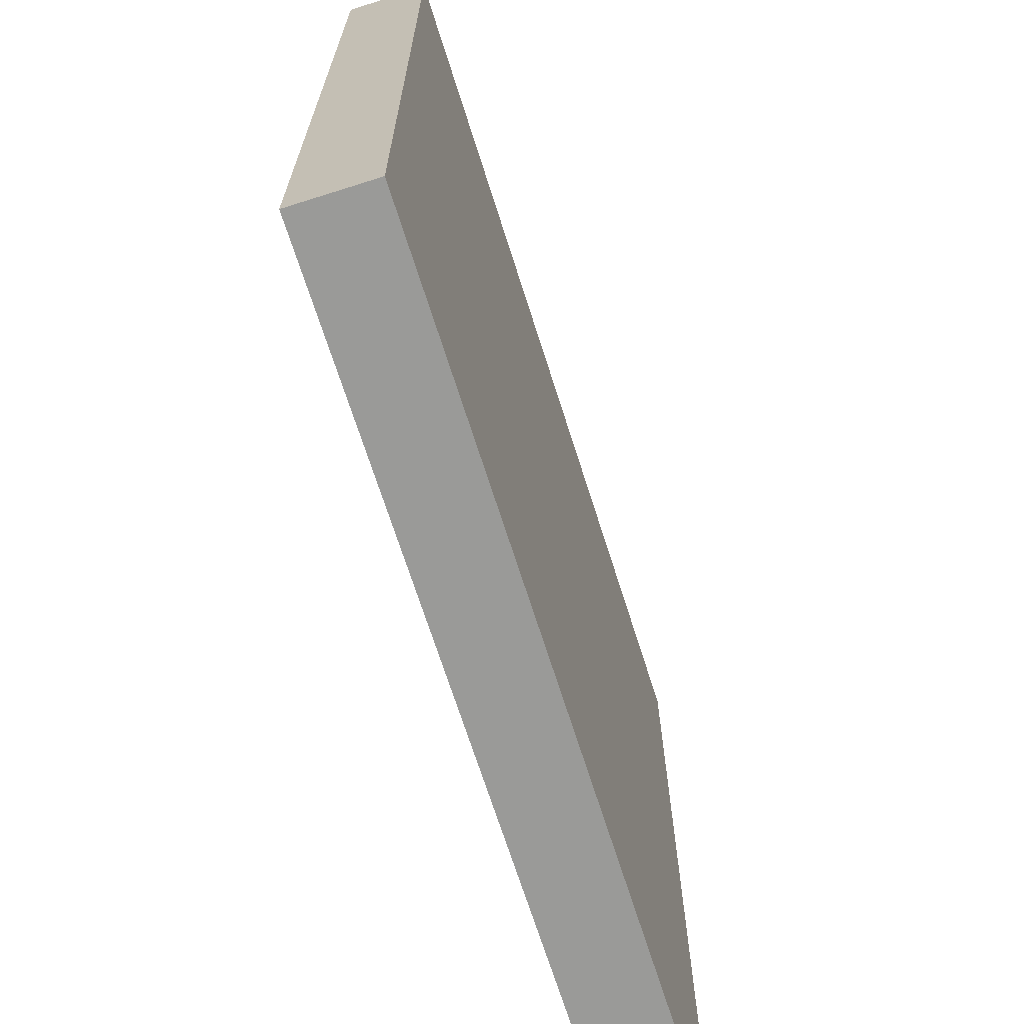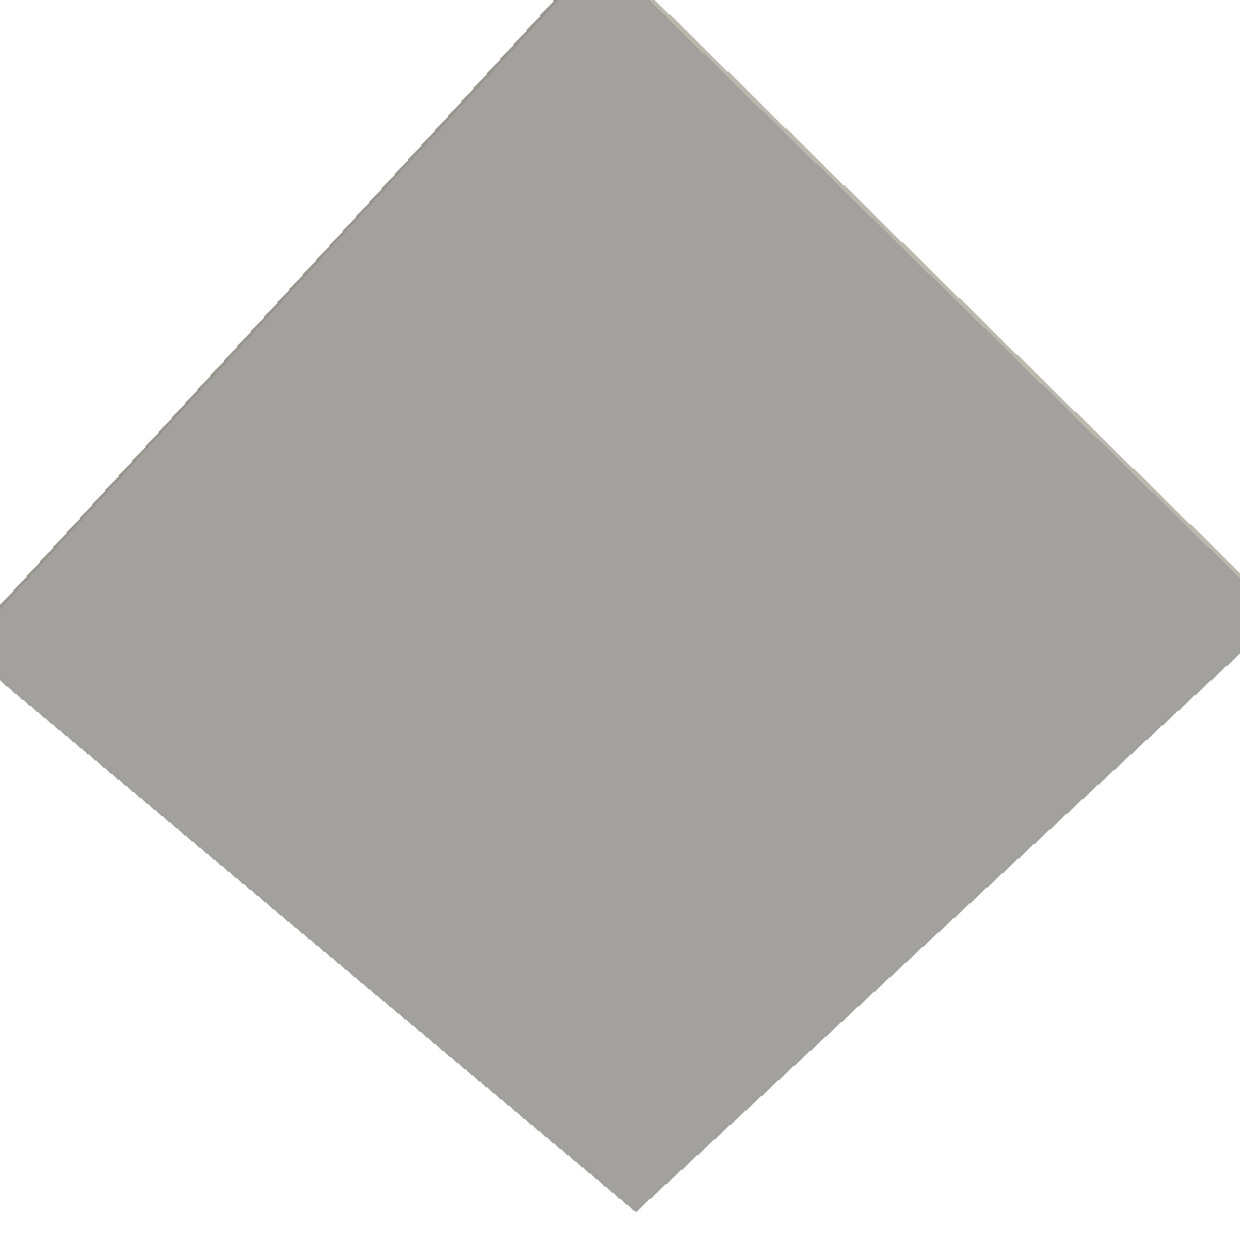
<metadata>
{"format":"obj","ext":"obj","renderer":"f3d","projection":"perspective","resolution":1024,"background":"white","views":[{"elev":-69.2,"azim":107.6,"up":"+Z"},{"elev":-72.1,"azim":136.5,"up":"+Y"}]}
</metadata>
<code>
o
v -3.2 0 3.2
v -3.2 0 -3.2
v -3.2 0.4 3.2
v -3.2 0.4 -3.2
v -3.2 0.5 0.4
v -3.2 0.5 0.3
v -3.2 0.5 -0.3
v -3.2 0.5 -0.4
v -3.2 0.6 3.2
v -3.2 0.6 0.4
v -3.2 0.6 0.3
v -3.2 0.6 -0.3
v -3.2 0.6 -0.4
v -3.2 0.6 -3.2
v 3.2 0 3.2
v 3.2 0 -3.2
v 3.2 0.4 3.2
v 3.2 0.4 -3.2
v 3.2 0.5 0.4
v 3.2 0.5 0.3
v 3.2 0.5 -0.3
v 3.2 0.5 -0.4
v 3.2 0.6 3.2
v 3.2 0.6 0.4
v 3.2 0.6 0.3
v 3.2 0.6 -0.3
v 3.2 0.6 -0.4
v 3.2 0.6 -3.2
v -3.2 0 3.2
v -3.2 0.4 3.2
v -3.2 0.6 3.2
v -0.4 0.5 3.2
v -0.4 0.6 3.2
v -0.3 0.5 3.2
v -0.3 0.6 3.2
v 0.3 0.5 3.2
v 0.3 0.6 3.2
v 0.4 0.5 3.2
v 0.4 0.6 3.2
v 3.2 0 3.2
v 3.2 0.4 3.2
v 3.2 0.6 3.2
v -3.2 0 -3.2
v -3.2 0.4 -3.2
v -3.2 0.6 -3.2
v -0.4 0.5 -3.2
v -0.4 0.6 -3.2
v -0.3 0.5 -3.2
v -0.3 0.6 -3.2
v 0.3 0.5 -3.2
v 0.3 0.6 -3.2
v 0.4 0.5 -3.2
v 0.4 0.6 -3.2
v 3.2 0 -3.2
v 3.2 0.4 -3.2
v 3.2 0.6 -3.2
v -3.2 0 3.2
v 3.2 0 3.2
v -3.2 0 -3.2
v 3.2 0 -3.2
v -3.2 0.6 3.2
v -0.4 0.6 3.2
v -0.3 0.6 3.2
v 0.3 0.6 3.2
v 0.4 0.6 3.2
v 3.2 0.6 3.2
v -0.4 0.6 3.1
v -0.3 0.6 3.1
v -0.2 0.6 3.1
v -0.4 0.6 3
v -0.3 0.6 3
v -0.2 0.6 3
v 0.2 0.6 2.9
v 0.3 0.6 2.9
v 0.4 0.6 2.9
v -0.4 0.6 2.6
v -0.3 0.6 2.6
v -0.2 0.6 2.6
v 0.2 0.6 2.6
v 0.3 0.6 2.6
v 0.4 0.6 2.6
v 0.2 0.6 2.5
v 0.3 0.6 2.5
v 0.4 0.6 2.5
v -0.4 0.6 2.4
v -0.3 0.6 2.4
v -0.2 0.6 2.4
v 0.2 0.6 2.3
v 0.3 0.6 2.3
v 0.4 0.6 2.3
v -0.4 0.6 2.2
v -0.3 0.6 2.2
v -0.2 0.6 2.2
v -0.4 0.6 2.1
v -0.3 0.6 2.1
v -0.2 0.6 2.1
v -0.4 0.6 2
v -0.3 0.6 2
v -0.2 0.6 2
v 0.2 0.6 2
v 0.3 0.6 2
v 0.4 0.6 2
v 0.2 0.6 1.9
v 0.3 0.6 1.9
v 0.4 0.6 1.9
v 0.2 0.6 1.8
v 0.3 0.6 1.8
v 0.4 0.6 1.8
v 0.2 0.6 1.7
v 0.3 0.6 1.7
v 0.4 0.6 1.7
v -0.4 0.6 1.6
v -0.3 0.6 1.6
v -0.2 0.6 1.6
v 0.2 0.6 1.3
v 0.3 0.6 1.3
v 0.4 0.6 1.3
v -0.4 0.6 1.2
v -0.3 0.6 1.2
v -0.2 0.6 1.2
v -0.4 0.6 1.1
v -0.3 0.6 1.1
v -0.2 0.6 1.1
v 0.2 0.6 1
v 0.3 0.6 1
v 0.4 0.6 1
v -0.4 0.6 0.7
v -0.3 0.6 0.7
v -0.2 0.6 0.7
v -0.4 0.6 0.6
v -0.3 0.6 0.6
v -0.2 0.6 0.6
v -3.2 0.6 0.4
v -2.9 0.6 0.4
v -2.6 0.6 0.4
v -2.5 0.6 0.4
v -2.4 0.6 0.4
v -1.9 0.6 0.4
v -1.7 0.6 0.4
v -1.5 0.6 0.4
v -1.4 0.6 0.4
v -1.2 0.6 0.4
v -1 0.6 0.4
v -0.9 0.6 0.4
v -0.8 0.6 0.4
v -0.5 0.6 0.4
v -0.4 0.6 0.4
v -0.3 0.6 0.4
v -0.2 0.6 0.4
v 0.2 0.6 0.4
v 0.3 0.6 0.4
v 0.4 0.6 0.4
v 0.6 0.6 0.4
v 0.8 0.6 0.4
v 1.1 0.6 0.4
v 1.2 0.6 0.4
v 1.4 0.6 0.4
v 1.6 0.6 0.4
v 1.8 0.6 0.4
v 1.9 0.6 0.4
v 2 0.6 0.4
v 2.1 0.6 0.4
v 2.4 0.6 0.4
v 2.6 0.6 0.4
v 3 0.6 0.4
v 3.1 0.6 0.4
v 3.2 0.6 0.4
v -3.2 0.6 0.3
v -2.9 0.6 0.3
v -2.6 0.6 0.3
v -2.5 0.6 0.3
v -2.4 0.6 0.3
v -1.9 0.6 0.3
v -1.7 0.6 0.3
v -1.5 0.6 0.3
v -1.4 0.6 0.3
v -1.2 0.6 0.3
v -1 0.6 0.3
v -0.9 0.6 0.3
v -0.8 0.6 0.3
v -0.5 0.6 0.3
v -0.3 0.6 0.3
v -0.2 0.6 0.3
v 0.2 0.6 0.3
v 0.3 0.6 0.3
v 0.4 0.6 0.3
v 0.6 0.6 0.3
v 0.8 0.6 0.3
v 1.1 0.6 0.3
v 1.2 0.6 0.3
v 1.4 0.6 0.3
v 1.6 0.6 0.3
v 1.8 0.6 0.3
v 1.9 0.6 0.3
v 2 0.6 0.3
v 2.1 0.6 0.3
v 2.4 0.6 0.3
v 2.6 0.6 0.3
v 3 0.6 0.3
v 3.1 0.6 0.3
v 3.2 0.6 0.3
v -2.9 0.6 0.2
v -2.6 0.6 0.2
v -2.5 0.6 0.2
v -2.4 0.6 0.2
v -1.9 0.6 0.2
v -1.7 0.6 0.2
v -1.5 0.6 0.2
v -1.4 0.6 0.2
v -1.2 0.6 0.2
v -1 0.6 0.2
v -0.9 0.6 0.2
v -0.8 0.6 0.2
v -0.5 0.6 0.2
v -0.3 0.6 0.2
v 0.3 0.6 0.2
v 0.4 0.6 0.2
v 0.6 0.6 0.2
v 0.8 0.6 0.2
v 1.1 0.6 0.2
v 1.2 0.6 0.2
v 1.4 0.6 0.2
v 1.6 0.6 0.2
v 1.8 0.6 0.2
v 1.9 0.6 0.2
v 2 0.6 0.2
v 2.1 0.6 0.2
v 2.4 0.6 0.2
v 2.6 0.6 0.2
v 3 0.6 0.2
v 3.1 0.6 0.2
v -3.1 0.6 -0.2
v -3 0.6 -0.2
v -2.7 0.6 -0.2
v -2.5 0.6 -0.2
v -2.4 0.6 -0.2
v -2.3 0.6 -0.2
v -1.9 0.6 -0.2
v -1.7 0.6 -0.2
v -1.3 0.6 -0.2
v -1.1 0.6 -0.2
v -1 0.6 -0.2
v -0.9 0.6 -0.2
v -0.8 0.6 -0.2
v -0.7 0.6 -0.2
v -0.4 0.6 -0.2
v -0.2 0.6 -0.2
v 0.2 0.6 -0.2
v 0.3 0.6 -0.2
v 0.4 0.6 -0.2
v 0.7 0.6 -0.2
v 1.2 0.6 -0.2
v 1.4 0.6 -0.2
v 1.6 0.6 -0.2
v 1.7 0.6 -0.2
v 1.9 0.6 -0.2
v 2.1 0.6 -0.2
v 2.2 0.6 -0.2
v 2.3 0.6 -0.2
v 2.5 0.6 -0.2
v 2.6 0.6 -0.2
v 2.9 0.6 -0.2
v 3 0.6 -0.2
v -3.2 0.6 -0.3
v -3.1 0.6 -0.3
v -3 0.6 -0.3
v -2.7 0.6 -0.3
v -2.5 0.6 -0.3
v -2.4 0.6 -0.3
v -2.3 0.6 -0.3
v -1.9 0.6 -0.3
v -1.7 0.6 -0.3
v -1.3 0.6 -0.3
v -1.1 0.6 -0.3
v -1 0.6 -0.3
v -0.9 0.6 -0.3
v -0.8 0.6 -0.3
v -0.7 0.6 -0.3
v -0.4 0.6 -0.3
v -0.3 0.6 -0.3
v 0.3 0.6 -0.3
v 0.4 0.6 -0.3
v 0.7 0.6 -0.3
v 1.2 0.6 -0.3
v 1.4 0.6 -0.3
v 1.6 0.6 -0.3
v 1.7 0.6 -0.3
v 1.9 0.6 -0.3
v 2.1 0.6 -0.3
v 2.2 0.6 -0.3
v 2.3 0.6 -0.3
v 2.5 0.6 -0.3
v 2.6 0.6 -0.3
v 2.9 0.6 -0.3
v 3 0.6 -0.3
v 3.2 0.6 -0.3
v -3.2 0.6 -0.4
v -3.1 0.6 -0.4
v -3 0.6 -0.4
v -2.7 0.6 -0.4
v -2.5 0.6 -0.4
v -2.4 0.6 -0.4
v -2.3 0.6 -0.4
v -1.9 0.6 -0.4
v -1.7 0.6 -0.4
v -1.3 0.6 -0.4
v -1.1 0.6 -0.4
v -1 0.6 -0.4
v -0.9 0.6 -0.4
v -0.8 0.6 -0.4
v -0.7 0.6 -0.4
v -0.4 0.6 -0.4
v 0.3 0.6 -0.4
v 0.4 0.6 -0.4
v 0.7 0.6 -0.4
v 1.2 0.6 -0.4
v 1.4 0.6 -0.4
v 1.6 0.6 -0.4
v 1.7 0.6 -0.4
v 1.9 0.6 -0.4
v 2.1 0.6 -0.4
v 2.2 0.6 -0.4
v 2.3 0.6 -0.4
v 2.5 0.6 -0.4
v 2.6 0.6 -0.4
v 2.9 0.6 -0.4
v 3 0.6 -0.4
v 3.2 0.6 -0.4
v -0.4 0.6 -0.5
v -0.3 0.6 -0.5
v -0.2 0.6 -0.5
v 0.2 0.6 -0.5
v 0.3 0.6 -0.5
v 0.4 0.6 -0.5
v 0.2 0.6 -0.7
v 0.3 0.6 -0.7
v 0.4 0.6 -0.7
v -0.4 0.6 -0.8
v -0.3 0.6 -0.8
v -0.2 0.6 -0.8
v -0.4 0.6 -0.9
v -0.3 0.6 -0.9
v -0.2 0.6 -0.9
v 0.2 0.6 -0.9
v 0.3 0.6 -0.9
v 0.4 0.6 -0.9
v -0.4 0.6 -1.1
v -0.3 0.6 -1.1
v -0.2 0.6 -1.1
v -0.4 0.6 -1.2
v -0.3 0.6 -1.2
v -0.2 0.6 -1.2
v 0.2 0.6 -1.2
v 0.3 0.6 -1.2
v 0.4 0.6 -1.2
v 0.2 0.6 -1.3
v 0.3 0.6 -1.3
v 0.4 0.6 -1.3
v -0.4 0.6 -1.4
v -0.3 0.6 -1.4
v -0.2 0.6 -1.4
v 0.2 0.6 -1.5
v 0.3 0.6 -1.5
v 0.4 0.6 -1.5
v -0.4 0.6 -1.6
v -0.3 0.6 -1.6
v -0.2 0.6 -1.6
v 0.2 0.6 -1.8
v 0.3 0.6 -1.8
v 0.4 0.6 -1.8
v -0.4 0.6 -1.9
v -0.3 0.6 -1.9
v -0.2 0.6 -1.9
v -0.4 0.6 -2
v -0.3 0.6 -2
v -0.2 0.6 -2
v 0.2 0.6 -2.2
v 0.3 0.6 -2.2
v 0.4 0.6 -2.2
v -0.4 0.6 -2.3
v -0.3 0.6 -2.3
v -0.2 0.6 -2.3
v -0.4 0.6 -2.4
v -0.3 0.6 -2.4
v -0.2 0.6 -2.4
v 0.2 0.6 -2.4
v 0.3 0.6 -2.4
v 0.4 0.6 -2.4
v -0.4 0.6 -2.5
v -0.3 0.6 -2.5
v -0.2 0.6 -2.5
v -0.4 0.6 -2.7
v -0.3 0.6 -2.7
v -0.2 0.6 -2.7
v 0.2 0.6 -2.9
v 0.3 0.6 -2.9
v 0.4 0.6 -2.9
v -0.4 0.6 -3
v -0.3 0.6 -3
v -0.2 0.6 -3
v 0.2 0.6 -3
v 0.3 0.6 -3
v 0.4 0.6 -3
v -0.4 0.6 -3.1
v -0.3 0.6 -3.1
v -0.2 0.6 -3.1
v -3.2 0.6 -3.2
v -0.4 0.6 -3.2
v -0.3 0.6 -3.2
v 0.3 0.6 -3.2
v 0.4 0.6 -3.2
v 3.2 0.6 -3.2
f 3 2 1
f 4 2 3
f 5 4 3
f 6 4 5
f 7 4 6
f 8 4 7
f 9 5 3
f 10 6 5
f 10 5 9
f 11 7 6
f 11 6 10
f 12 8 7
f 12 7 11
f 13 4 8
f 13 8 12
f 14 4 13
f 15 16 17
f 17 16 18
f 17 18 19
f 19 18 20
f 20 18 21
f 21 18 22
f 17 19 23
f 19 20 24
f 23 19 24
f 20 21 25
f 24 20 25
f 21 22 26
f 25 21 26
f 22 18 27
f 26 22 27
f 27 18 28
f 32 31 30
f 33 31 32
f 34 32 30
f 34 33 32
f 35 33 34
f 36 34 30
f 36 35 34
f 37 35 36
f 38 36 30
f 38 37 36
f 39 37 38
f 40 30 29
f 41 38 30
f 41 30 40
f 41 39 38
f 42 39 41
f 44 45 46
f 46 45 47
f 44 46 48
f 46 47 48
f 48 47 49
f 44 48 50
f 48 49 50
f 50 49 51
f 44 50 52
f 50 51 52
f 52 51 53
f 43 44 54
f 44 52 55
f 54 44 55
f 52 53 55
f 55 53 56
f 59 58 57
f 60 58 59
f 61 62 67
f 62 63 67
f 63 64 68
f 67 63 68
f 68 64 69
f 61 67 70
f 67 68 70
f 68 69 71
f 70 68 71
f 69 64 72
f 71 69 72
f 71 72 73
f 72 64 73
f 64 65 74
f 73 64 74
f 65 66 75
f 74 65 75
f 70 71 76
f 61 70 76
f 71 73 77
f 76 71 77
f 77 73 78
f 73 74 79
f 78 73 79
f 74 75 80
f 79 74 80
f 75 66 81
f 80 75 81
f 79 80 82
f 78 79 82
f 80 81 83
f 82 80 83
f 81 66 84
f 83 81 84
f 61 76 85
f 76 77 85
f 77 78 86
f 85 77 86
f 78 82 87
f 86 78 87
f 82 83 88
f 87 82 88
f 86 87 88
f 83 84 89
f 88 83 89
f 84 66 90
f 89 84 90
f 61 85 91
f 85 86 91
f 88 89 92
f 91 86 92
f 86 88 92
f 92 89 93
f 61 91 94
f 91 92 94
f 92 93 95
f 94 92 95
f 93 89 96
f 95 93 96
f 94 95 97
f 61 94 97
f 95 96 98
f 97 95 98
f 96 89 99
f 98 96 99
f 99 89 100
f 89 90 101
f 100 89 101
f 90 66 102
f 101 90 102
f 100 101 103
f 99 100 103
f 101 102 104
f 103 101 104
f 102 66 105
f 104 102 105
f 103 104 106
f 99 103 106
f 104 105 107
f 106 104 107
f 105 66 108
f 107 105 108
f 106 107 109
f 99 106 109
f 107 108 110
f 109 107 110
f 108 66 111
f 110 108 111
f 97 98 112
f 61 97 112
f 98 99 113
f 112 98 113
f 109 110 114
f 113 99 114
f 99 109 114
f 113 114 115
f 114 110 115
f 110 111 116
f 115 110 116
f 111 66 117
f 116 111 117
f 112 113 118
f 61 112 118
f 113 115 119
f 118 113 119
f 119 115 120
f 61 118 121
f 118 119 121
f 119 120 122
f 121 119 122
f 120 115 123
f 122 120 123
f 115 116 124
f 123 115 124
f 122 123 124
f 116 117 125
f 124 116 125
f 117 66 126
f 125 117 126
f 61 121 127
f 121 122 127
f 124 125 128
f 127 122 128
f 122 124 128
f 128 125 129
f 61 127 130
f 127 128 130
f 128 129 131
f 130 128 131
f 129 125 132
f 131 129 132
f 61 130 133
f 133 130 134
f 134 130 135
f 135 130 136
f 136 130 137
f 137 130 138
f 138 130 139
f 139 130 140
f 140 130 141
f 141 130 142
f 142 130 143
f 143 130 144
f 144 130 145
f 145 130 146
f 130 131 147
f 146 130 147
f 131 132 148
f 147 131 148
f 132 125 149
f 148 132 149
f 149 125 150
f 125 126 151
f 150 125 151
f 126 66 152
f 151 126 152
f 152 66 153
f 153 66 154
f 154 66 155
f 155 66 156
f 156 66 157
f 157 66 158
f 158 66 159
f 159 66 160
f 160 66 161
f 161 66 162
f 162 66 163
f 163 66 164
f 164 66 165
f 165 66 166
f 166 66 167
f 133 134 168
f 134 135 169
f 168 134 169
f 135 136 170
f 169 135 170
f 136 137 171
f 170 136 171
f 137 138 172
f 171 137 172
f 138 139 173
f 172 138 173
f 139 140 174
f 173 139 174
f 140 141 175
f 174 140 175
f 141 142 176
f 175 141 176
f 142 143 177
f 176 142 177
f 143 144 178
f 177 143 178
f 144 145 179
f 178 144 179
f 145 146 180
f 179 145 180
f 147 148 181
f 180 146 181
f 146 147 181
f 148 149 182
f 181 148 182
f 149 150 183
f 182 149 183
f 150 151 184
f 183 150 184
f 151 152 184
f 152 153 184
f 184 153 185
f 185 153 186
f 153 154 187
f 186 153 187
f 154 155 188
f 187 154 188
f 155 156 189
f 188 155 189
f 156 157 190
f 189 156 190
f 157 158 191
f 190 157 191
f 158 159 192
f 191 158 192
f 159 160 193
f 192 159 193
f 160 161 194
f 193 160 194
f 161 162 195
f 194 161 195
f 162 163 196
f 195 162 196
f 163 164 197
f 196 163 197
f 164 165 198
f 197 164 198
f 165 166 199
f 198 165 199
f 166 167 200
f 199 166 200
f 200 167 201
f 168 169 202
f 169 170 202
f 170 171 203
f 202 170 203
f 171 172 204
f 203 171 204
f 172 173 205
f 204 172 205
f 173 174 206
f 205 173 206
f 174 175 207
f 206 174 207
f 175 176 208
f 207 175 208
f 176 177 209
f 208 176 209
f 177 178 210
f 209 177 210
f 178 179 211
f 210 178 211
f 179 180 212
f 211 179 212
f 180 181 213
f 212 180 213
f 181 182 214
f 213 181 214
f 182 183 215
f 214 182 215
f 183 184 215
f 184 185 215
f 185 186 216
f 215 185 216
f 186 187 217
f 216 186 217
f 187 188 218
f 217 187 218
f 188 189 219
f 218 188 219
f 189 190 220
f 219 189 220
f 190 191 221
f 220 190 221
f 191 192 222
f 221 191 222
f 192 193 223
f 222 192 223
f 193 194 224
f 223 193 224
f 194 195 225
f 224 194 225
f 195 196 226
f 225 195 226
f 196 197 227
f 226 196 227
f 197 198 228
f 227 197 228
f 198 199 229
f 228 198 229
f 199 200 230
f 229 199 230
f 200 201 231
f 230 200 231
f 209 210 232
f 213 214 232
f 230 231 232
f 228 229 232
f 224 225 232
f 223 224 232
f 222 223 232
f 221 222 232
f 220 221 232
f 219 220 232
f 218 219 232
f 217 218 232
f 216 217 232
f 215 216 232
f 214 215 232
f 225 226 232
f 226 227 232
f 211 212 232
f 208 209 232
f 207 208 232
f 206 207 232
f 205 206 232
f 204 205 232
f 203 204 232
f 202 203 232
f 168 202 232
f 229 230 232
f 212 213 232
f 210 211 232
f 227 228 232
f 232 231 233
f 233 231 234
f 234 231 235
f 235 231 236
f 236 231 237
f 237 231 238
f 238 231 239
f 239 231 240
f 240 231 241
f 241 231 242
f 242 231 243
f 243 231 244
f 244 231 245
f 245 231 246
f 246 231 247
f 247 231 248
f 248 231 249
f 249 231 250
f 250 231 251
f 251 231 252
f 252 231 253
f 253 231 254
f 254 231 255
f 255 231 256
f 256 231 257
f 257 231 258
f 258 231 259
f 259 231 260
f 260 231 261
f 261 231 262
f 262 231 263
f 168 232 264
f 232 233 265
f 264 232 265
f 233 234 266
f 265 233 266
f 234 235 267
f 266 234 267
f 235 236 268
f 267 235 268
f 236 237 269
f 268 236 269
f 237 238 270
f 269 237 270
f 238 239 271
f 270 238 271
f 239 240 272
f 271 239 272
f 240 241 273
f 272 240 273
f 241 242 274
f 273 241 274
f 242 243 275
f 274 242 275
f 243 244 276
f 275 243 276
f 244 245 277
f 276 244 277
f 245 246 278
f 277 245 278
f 246 247 279
f 278 246 279
f 279 247 280
f 248 249 281
f 249 250 281
f 250 251 282
f 281 250 282
f 251 252 283
f 282 251 283
f 252 253 284
f 283 252 284
f 253 254 285
f 284 253 285
f 254 255 286
f 285 254 286
f 255 256 287
f 286 255 287
f 256 257 288
f 287 256 288
f 257 258 289
f 288 257 289
f 258 259 290
f 289 258 290
f 259 260 291
f 290 259 291
f 260 261 292
f 291 260 292
f 261 262 293
f 292 261 293
f 262 263 294
f 293 262 294
f 263 231 295
f 294 263 295
f 231 201 296
f 295 231 296
f 264 265 297
f 265 266 298
f 297 265 298
f 266 267 299
f 298 266 299
f 267 268 300
f 299 267 300
f 268 269 301
f 300 268 301
f 269 270 302
f 301 269 302
f 270 271 303
f 302 270 303
f 271 272 304
f 303 271 304
f 272 273 305
f 304 272 305
f 273 274 306
f 305 273 306
f 274 275 307
f 306 274 307
f 275 276 308
f 307 275 308
f 276 277 309
f 308 276 309
f 277 278 310
f 309 277 310
f 278 279 311
f 310 278 311
f 279 280 312
f 311 279 312
f 248 281 313
f 281 282 313
f 282 283 314
f 313 282 314
f 283 284 315
f 314 283 315
f 284 285 316
f 315 284 316
f 285 286 317
f 316 285 317
f 286 287 318
f 317 286 318
f 287 288 319
f 318 287 319
f 288 289 320
f 319 288 320
f 289 290 321
f 320 289 321
f 290 291 322
f 321 290 322
f 291 292 323
f 322 291 323
f 292 293 324
f 323 292 324
f 293 294 325
f 324 293 325
f 294 295 326
f 325 294 326
f 295 296 327
f 326 295 327
f 327 296 328
f 297 298 329
f 298 299 329
f 299 300 329
f 300 301 329
f 301 302 329
f 309 310 329
f 302 303 329
f 303 304 329
f 304 305 329
f 305 306 329
f 306 307 329
f 307 308 329
f 308 309 329
f 310 311 329
f 312 280 329
f 311 312 329
f 280 247 330
f 329 280 330
f 247 248 331
f 330 247 331
f 248 313 332
f 331 248 332
f 324 325 333
f 332 313 333
f 323 324 333
f 327 328 333
f 313 314 333
f 314 315 333
f 326 327 333
f 325 326 333
f 315 316 333
f 316 317 333
f 317 318 333
f 318 319 333
f 319 320 333
f 320 321 333
f 321 322 333
f 322 323 333
f 333 328 334
f 331 332 335
f 330 331 335
f 332 333 335
f 333 334 336
f 335 333 336
f 334 328 337
f 336 334 337
f 297 329 338
f 329 330 338
f 330 335 339
f 338 330 339
f 339 335 340
f 297 338 341
f 338 339 341
f 339 340 342
f 341 339 342
f 340 335 343
f 342 340 343
f 335 336 344
f 343 335 344
f 336 337 345
f 344 336 345
f 337 328 346
f 345 337 346
f 341 342 347
f 297 341 347
f 342 343 348
f 347 342 348
f 344 345 348
f 343 344 348
f 348 345 349
f 297 347 350
f 347 348 350
f 348 349 351
f 350 348 351
f 349 345 352
f 351 349 352
f 352 345 353
f 345 346 354
f 353 345 354
f 346 328 355
f 354 346 355
f 353 354 356
f 352 353 356
f 351 352 356
f 354 355 357
f 356 354 357
f 355 328 358
f 357 355 358
f 350 351 359
f 297 350 359
f 356 357 360
f 359 351 360
f 351 356 360
f 360 357 361
f 361 357 362
f 357 358 363
f 362 357 363
f 358 328 364
f 363 358 364
f 297 359 365
f 359 360 365
f 360 361 366
f 365 360 366
f 361 362 367
f 366 361 367
f 362 363 368
f 367 362 368
f 366 367 368
f 363 364 369
f 368 363 369
f 364 328 370
f 369 364 370
f 297 365 371
f 365 366 371
f 368 369 372
f 371 366 372
f 366 368 372
f 372 369 373
f 297 371 374
f 371 372 374
f 372 373 375
f 374 372 375
f 373 369 376
f 375 373 376
f 375 376 377
f 376 369 377
f 369 370 378
f 377 369 378
f 370 328 379
f 378 370 379
f 374 375 380
f 297 374 380
f 375 377 381
f 380 375 381
f 381 377 382
f 297 380 383
f 380 381 383
f 381 382 384
f 383 381 384
f 382 377 385
f 384 382 385
f 377 378 386
f 385 377 386
f 378 379 387
f 386 378 387
f 379 328 388
f 387 379 388
f 383 384 389
f 297 383 389
f 384 385 390
f 389 384 390
f 386 387 390
f 385 386 390
f 390 387 391
f 297 389 392
f 389 390 392
f 390 391 393
f 392 390 393
f 391 387 394
f 393 391 394
f 393 394 395
f 394 387 395
f 387 388 396
f 395 387 396
f 388 328 397
f 396 388 397
f 392 393 398
f 297 392 398
f 393 395 399
f 398 393 399
f 399 395 400
f 395 396 401
f 400 395 401
f 396 397 402
f 401 396 402
f 397 328 403
f 402 397 403
f 297 398 404
f 398 399 404
f 399 400 405
f 404 399 405
f 401 402 406
f 405 400 406
f 400 401 406
f 297 404 407
f 404 405 408
f 407 404 408
f 405 406 409
f 408 405 409
f 406 402 410
f 409 406 410
f 402 403 410
f 403 328 411
f 410 403 411
f 411 328 412

</code>
